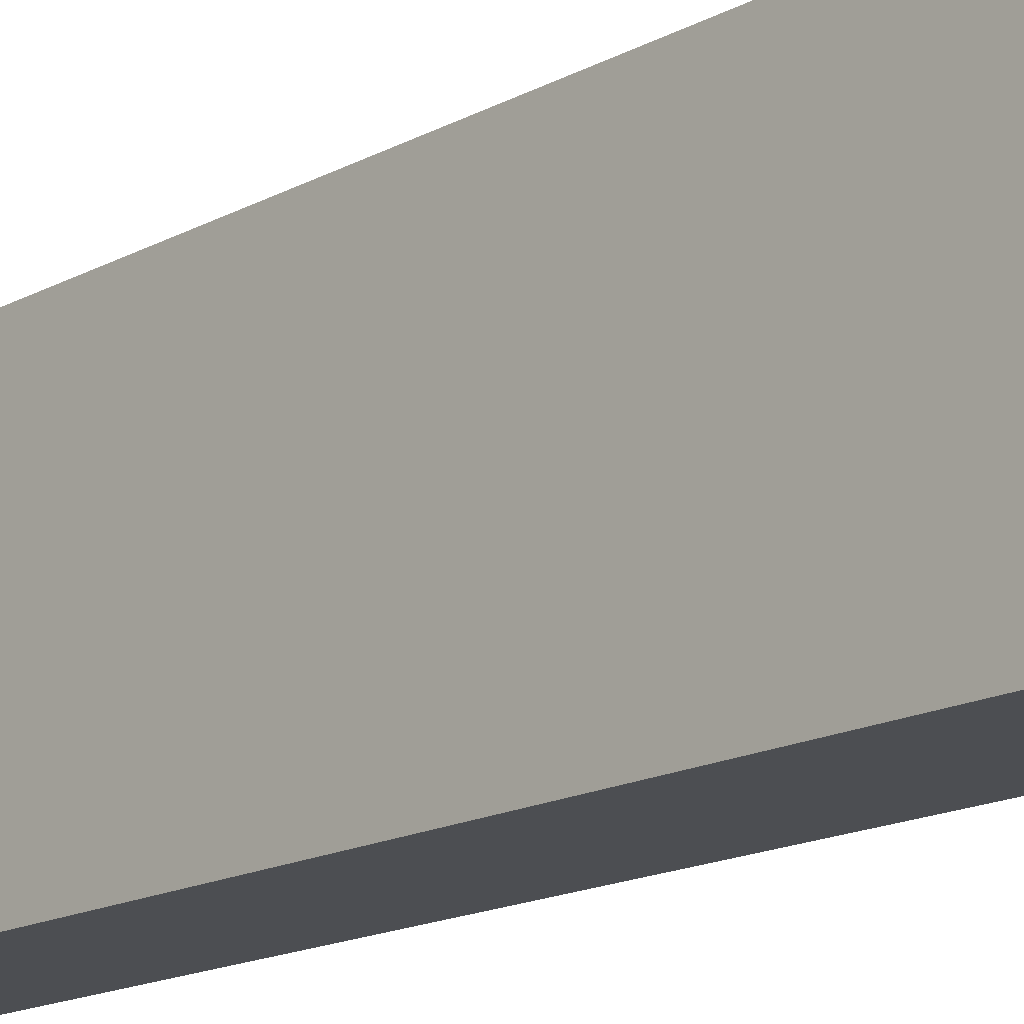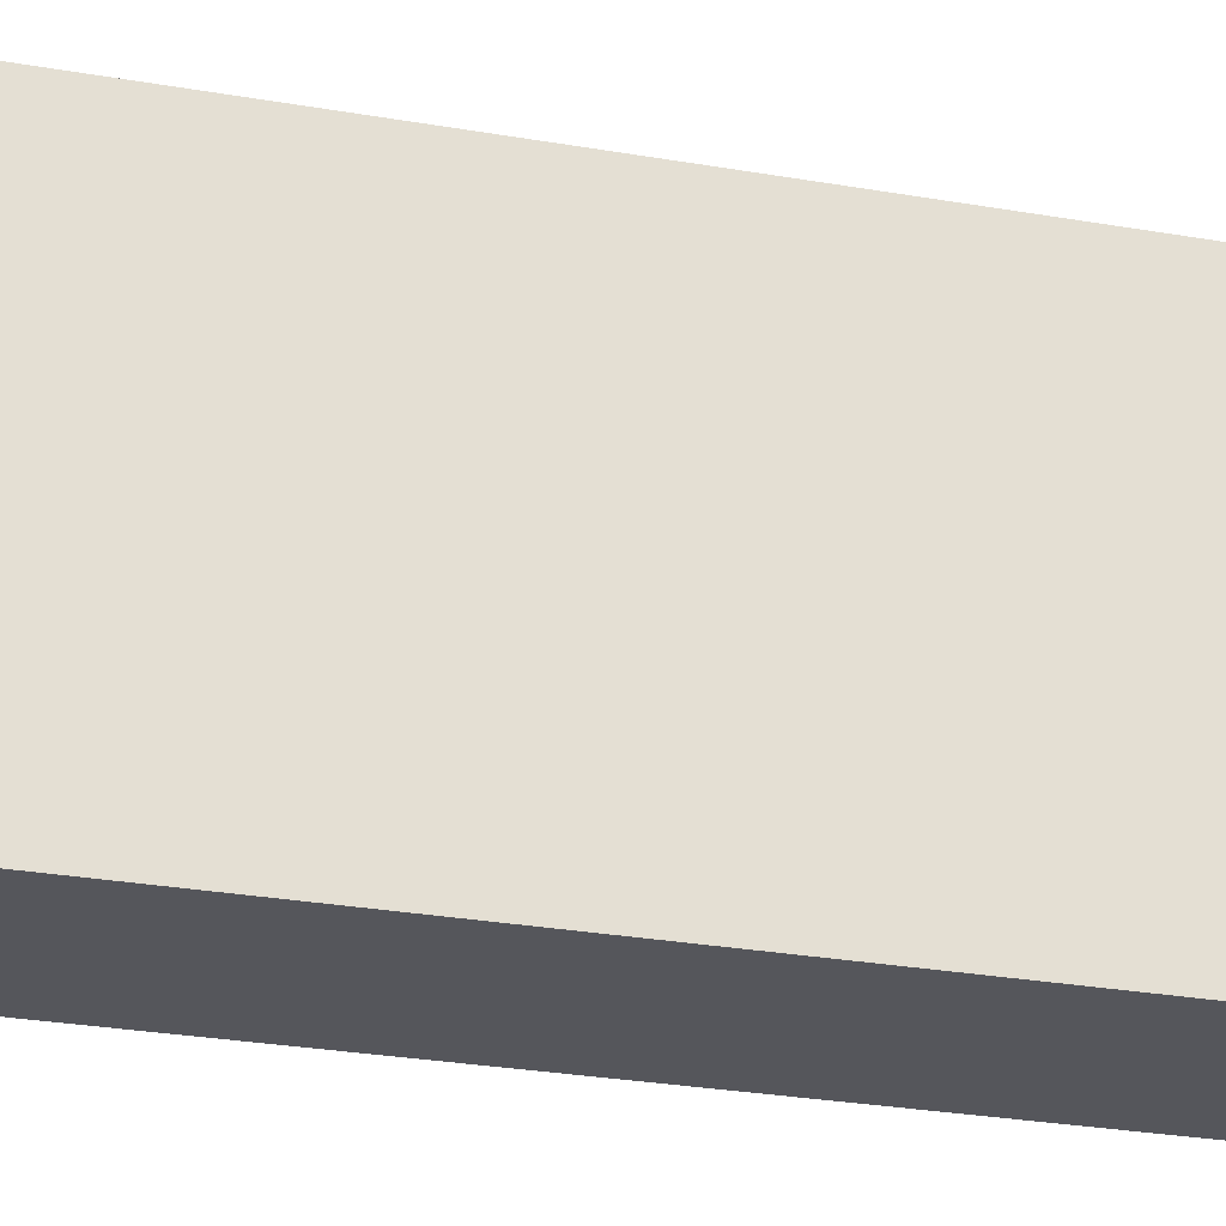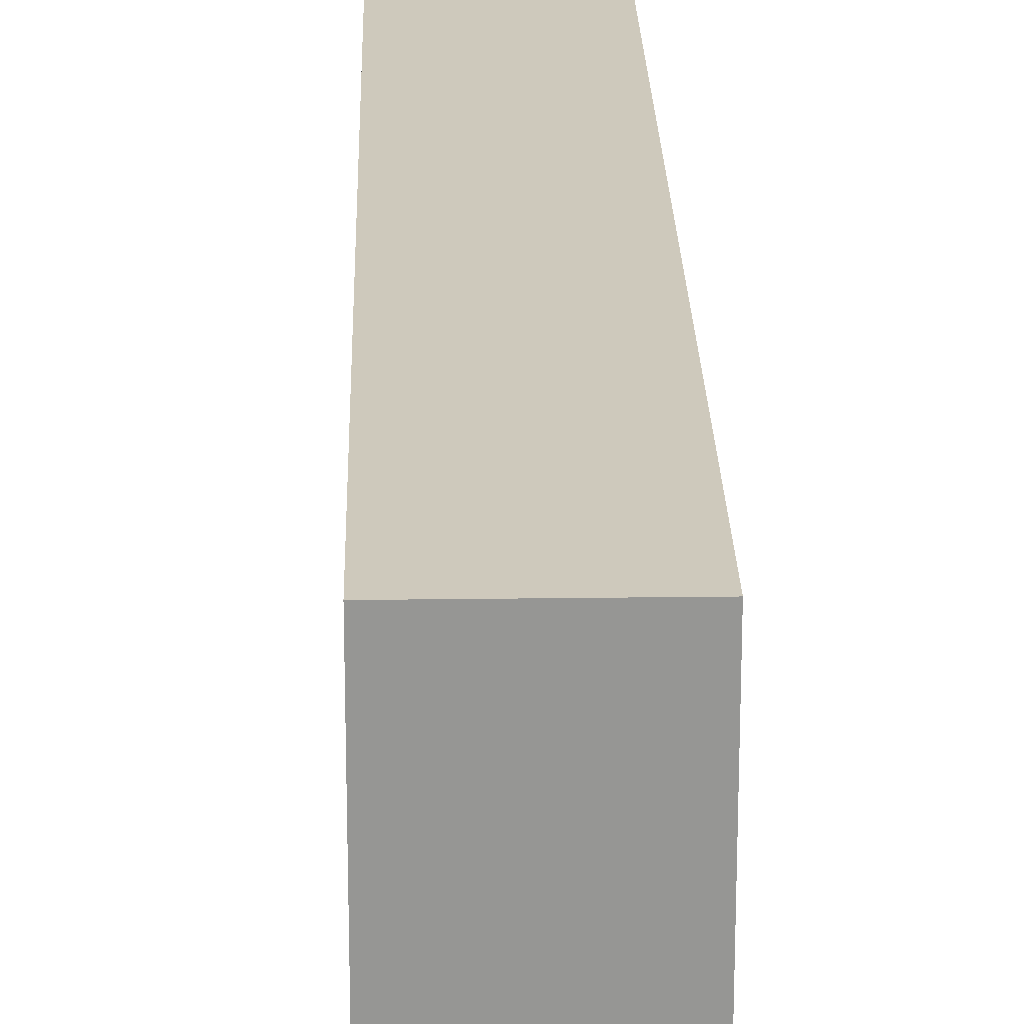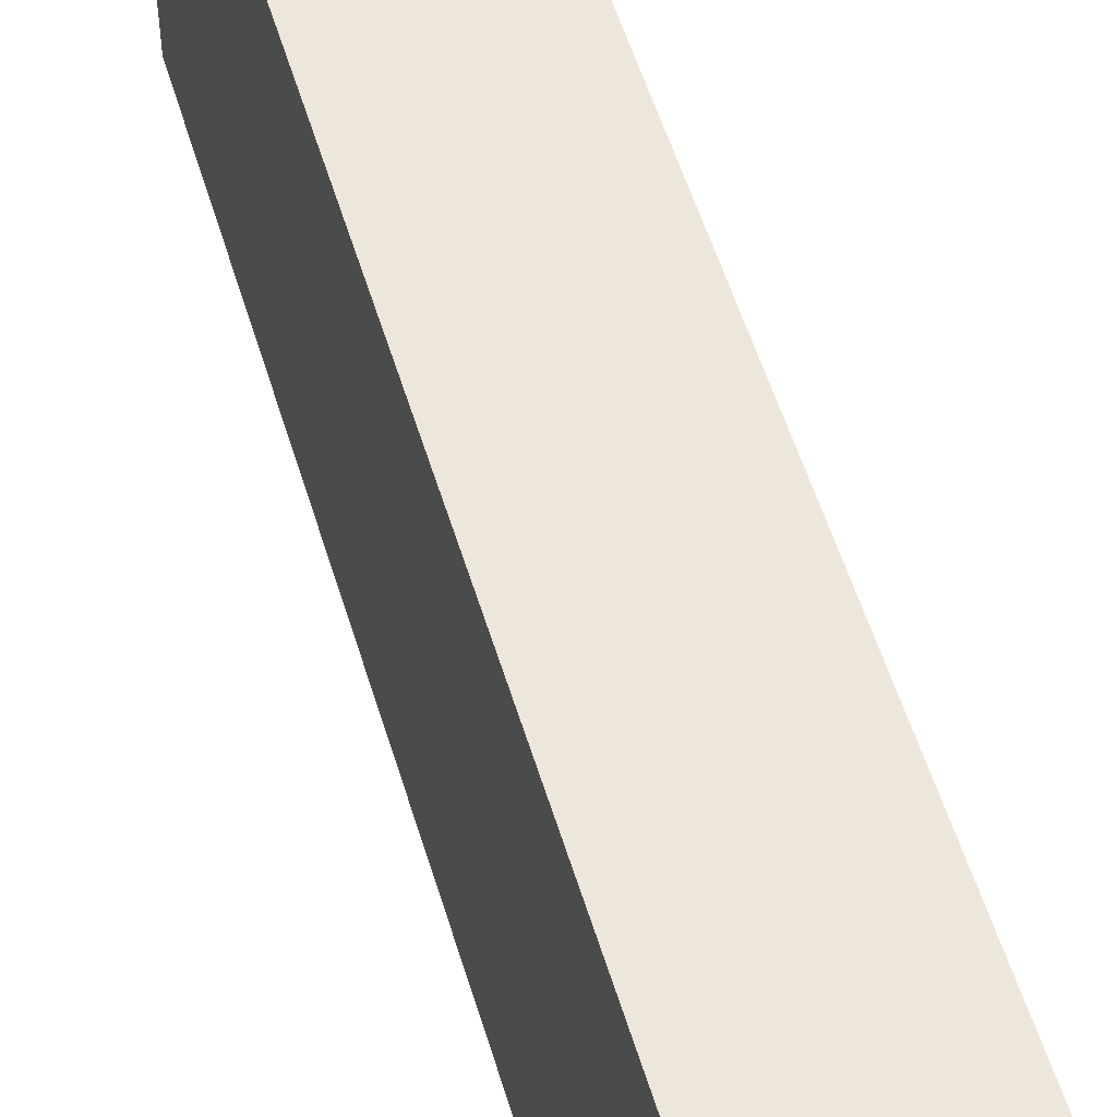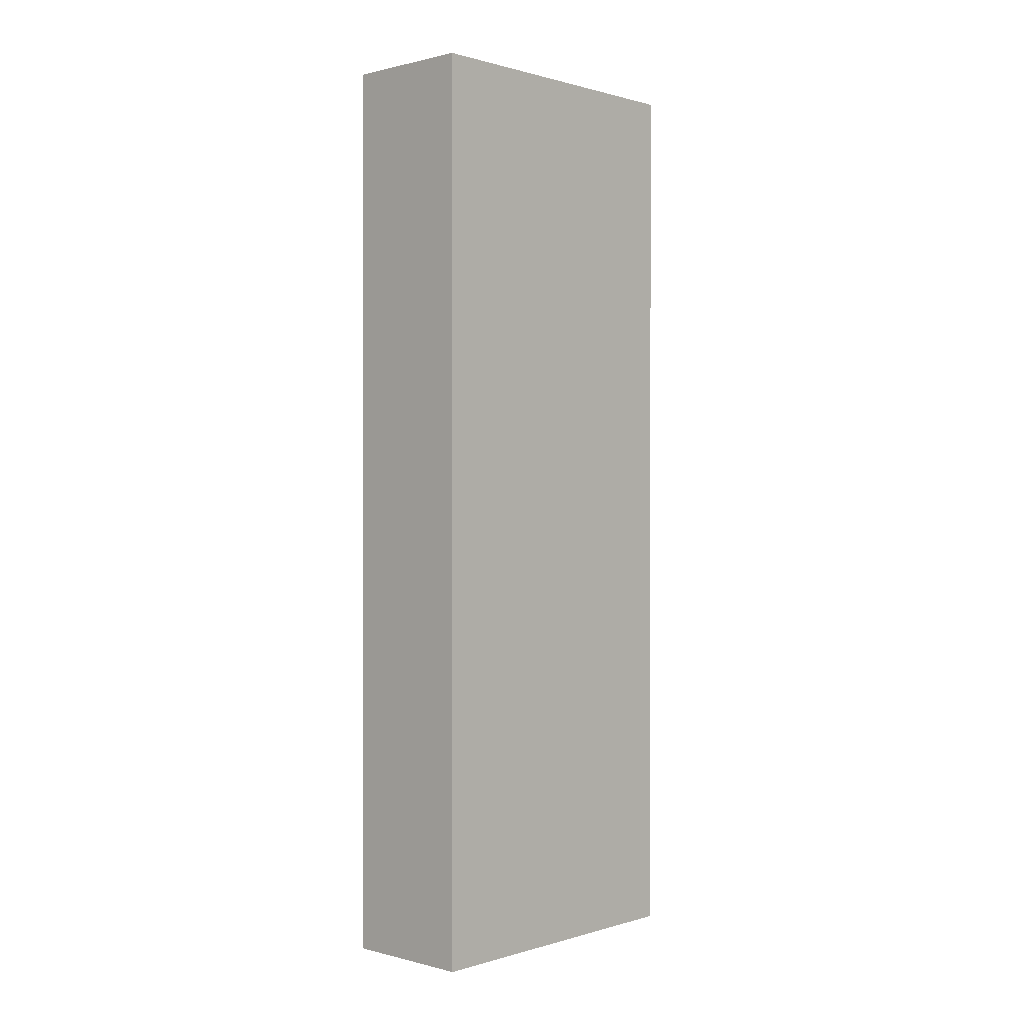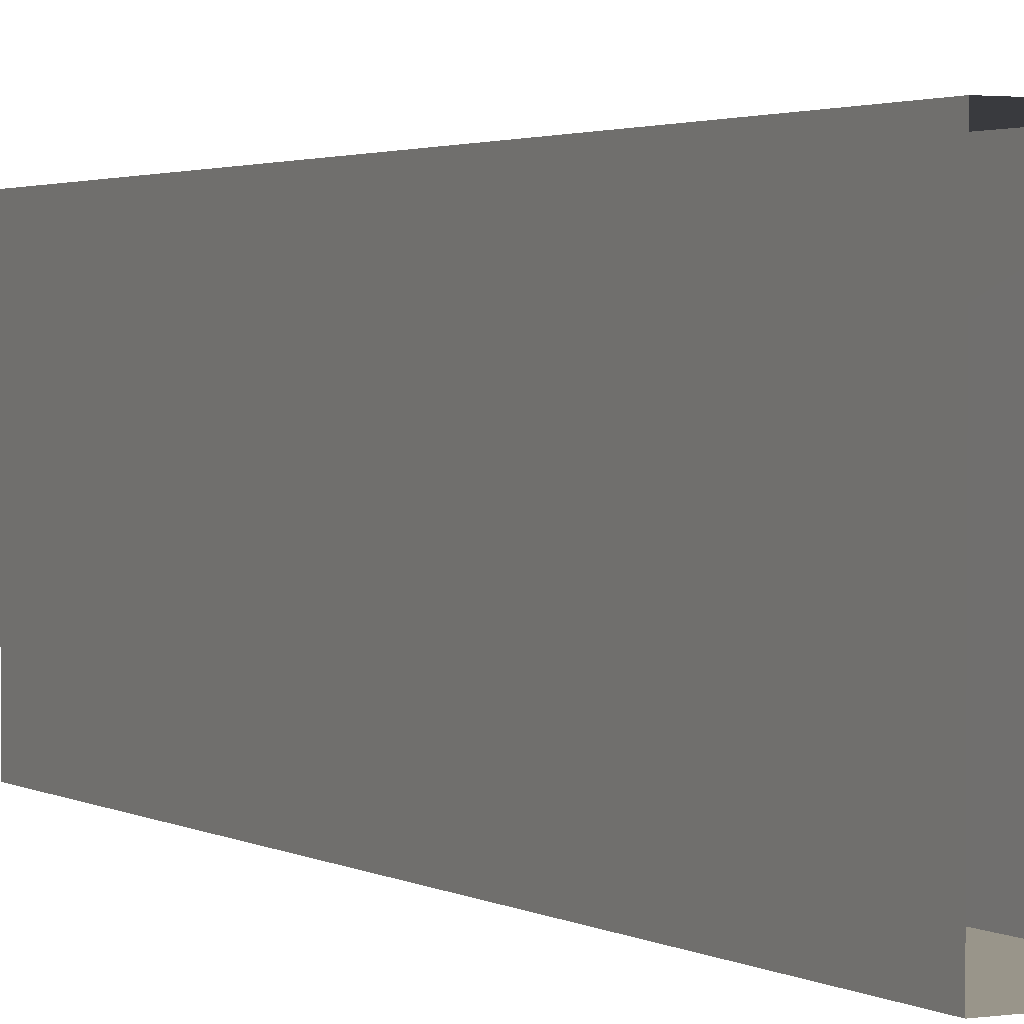
<metadata>
{"format":"obj","ext":"obj","renderer":"f3d","projection":"perspective","resolution":1024,"background":"white","views":[{"elev":-16.9,"azim":-43.3,"up":"+Z"},{"elev":-26.3,"azim":74.3,"up":"+Z"},{"elev":22.4,"azim":178.7,"up":"+Z"},{"elev":53.7,"azim":-16.5,"up":"+Z"},{"elev":0.6,"azim":-136.9,"up":"+Y"},{"elev":2.1,"azim":-27.9,"up":"+Z"}]}
</metadata>
<code>
o PsDesk_313_1
v 0.9858 -0.2943 0.08509
v 0.912 0.2158 0.08525
v 0.9857 0.2158 0.08525
v 0.9119 -0.2943 0.08509
v 0.9857 0.2158 0.2611
v 0.912 0.2158 0.2611
v 0.9119 -0.2943 0.2612
v 0.9858 -0.2943 0.2612
f 1 2 3
f 1 4 2
f 2 5 3
f 2 6 5
f 7 5 6
f 7 8 5
f 8 3 5
f 8 1 3
f 4 6 2
f 4 7 6

</code>
